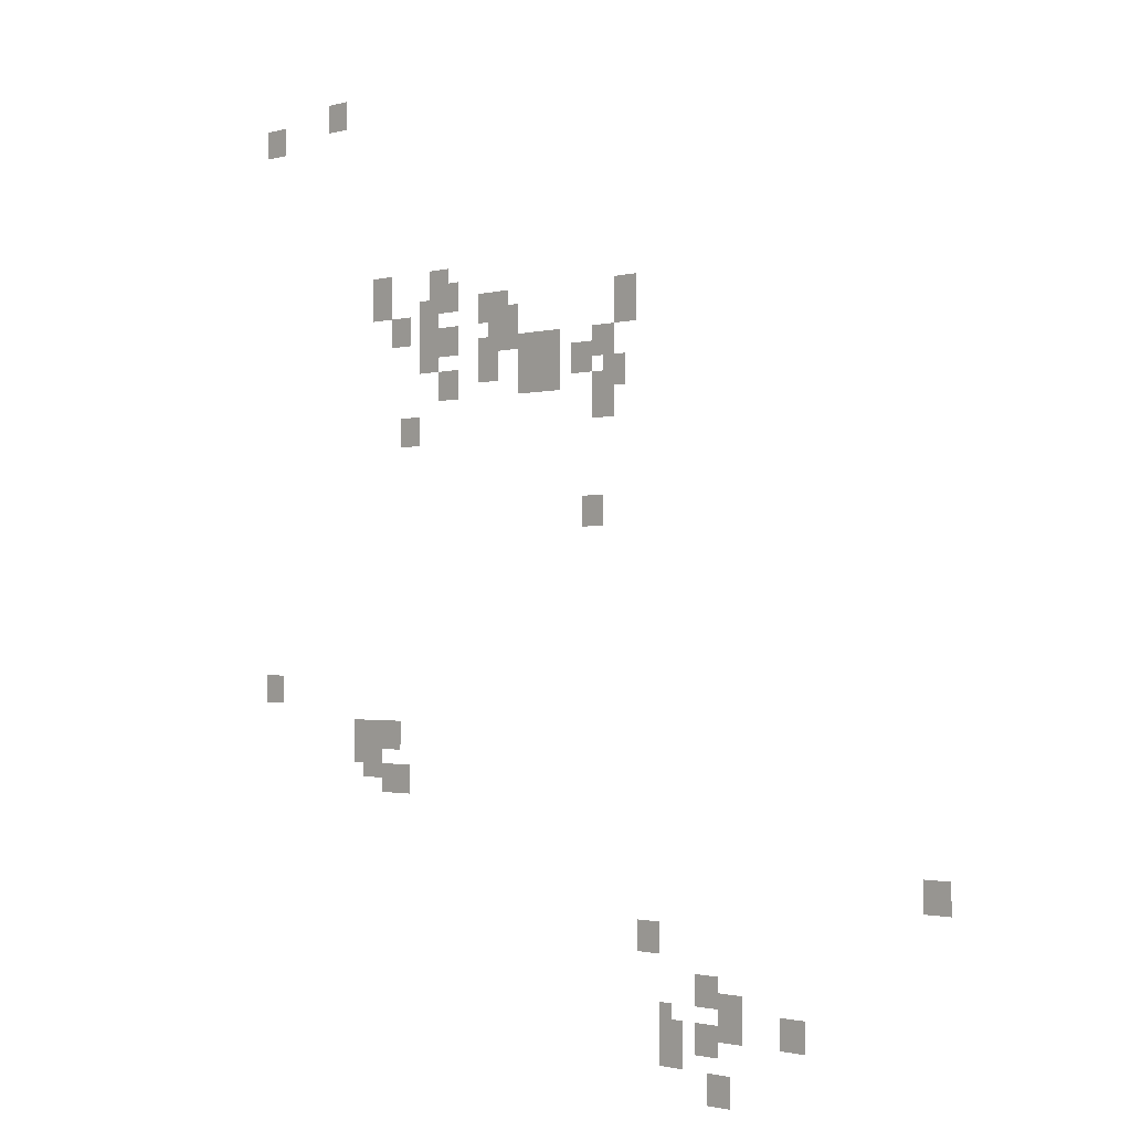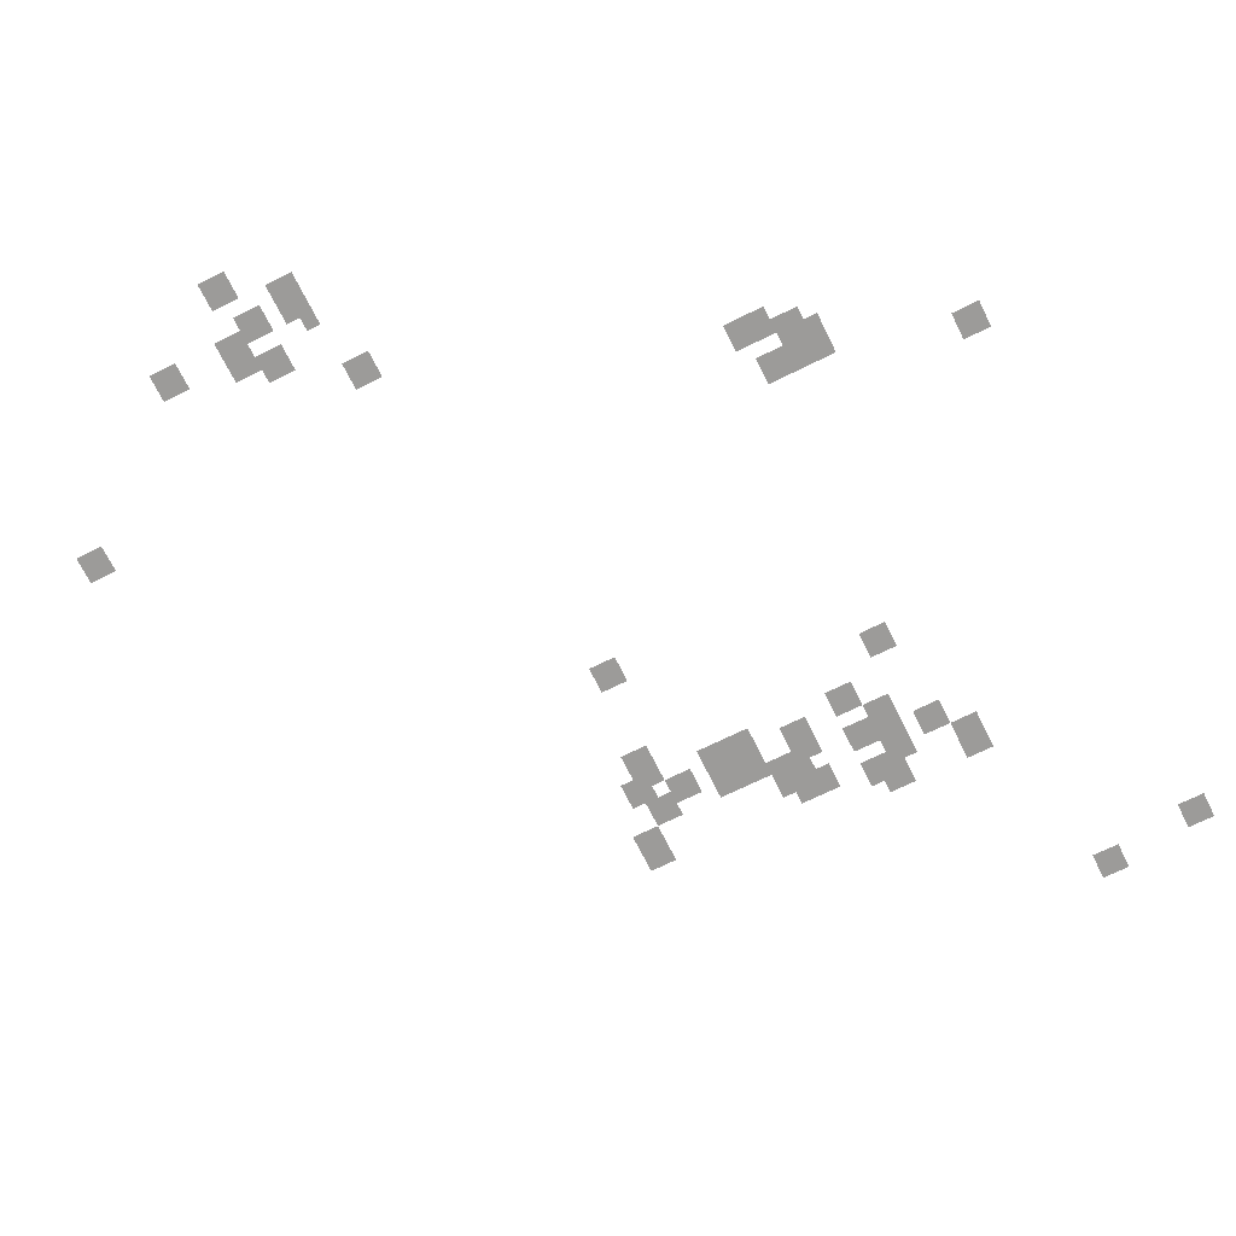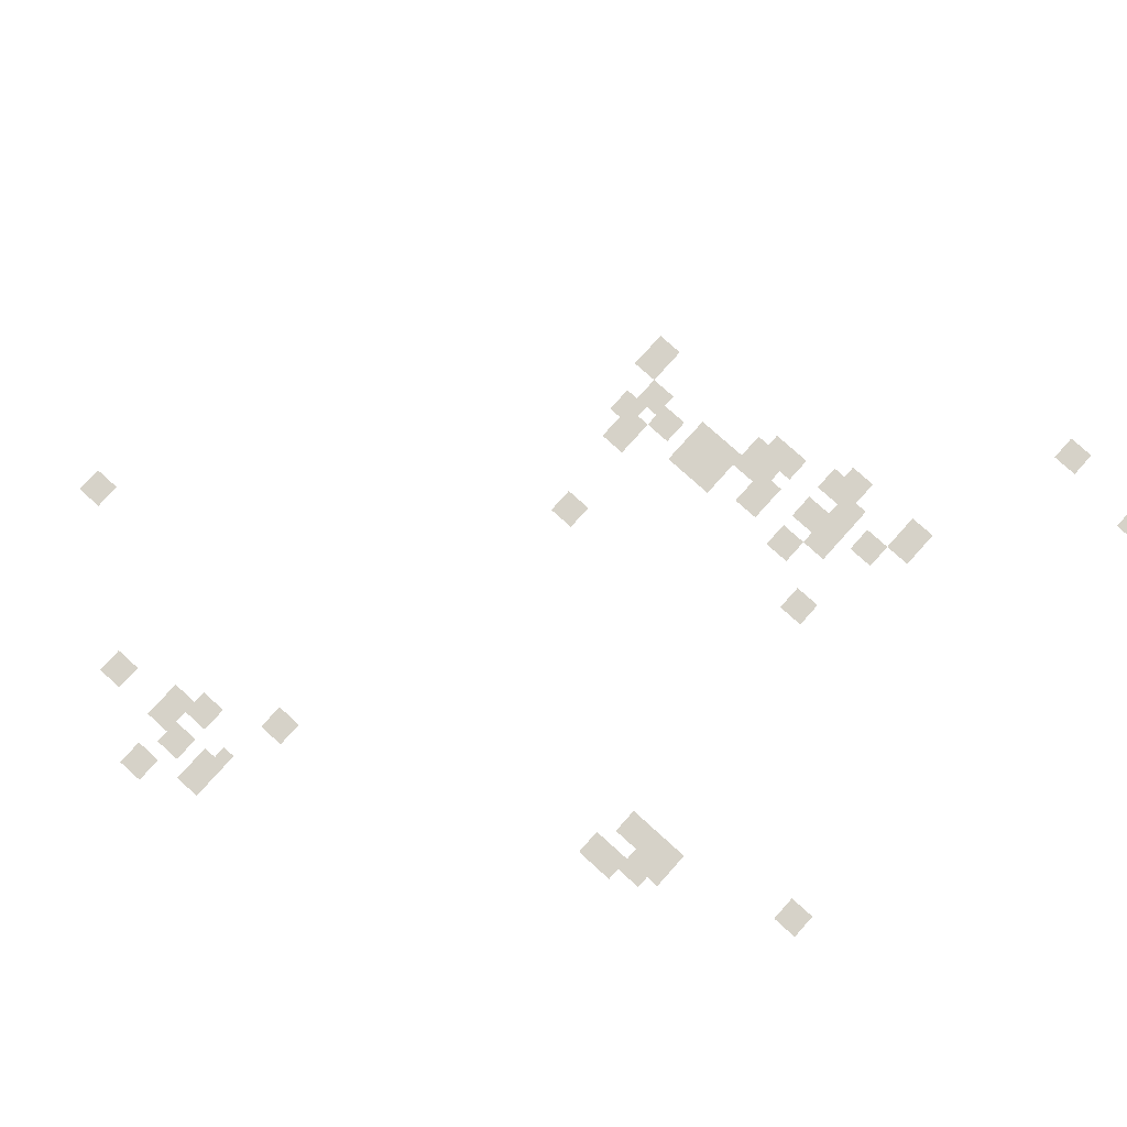
<metadata>
{"format":"obj","ext":"obj","renderer":"f3d","projection":"perspective","resolution":1024,"background":"white","views":[{"elev":-1.4,"azim":46.0,"up":"+Z"},{"elev":-69.7,"azim":-153.6,"up":"+Y"},{"elev":78.2,"azim":-138.0,"up":"+Y"}]}
</metadata>
<code>
g Grass_2_Cluster267
v 64.48 -0.1375 383.1
v 63.55 -0.1375 383.1
v 64.48 -0.1375 384
v 63.55 -0.1375 384
v 61.24 -0.1375 382.7
v 60.31 -0.1375 382.7
v 61.24 -0.1375 383.6
v 60.31 -0.1375 383.6
v 69.57 -0.1375 377.1
v 68.64 -0.1375 377.1
v 69.57 -0.1375 378
v 68.64 -0.1375 378
v 66.79 -0.1375 376.6
v 65.87 -0.1375 376.6
v 66.79 -0.1375 378
v 65.87 -0.1375 378
v 70.03 -0.1375 376.6
v 69.11 -0.1375 376.6
v 70.03 -0.1375 377.6
v 69.11 -0.1375 377.6
v 72.35 -0.1375 376.2
v 70.96 -0.1375 376.2
v 72.35 -0.1375 377.1
v 70.96 -0.1375 377.1
v 69.11 -0.1375 376.2
v 68.18 -0.1375 376.2
v 69.11 -0.1375 377.1
v 68.18 -0.1375 377.1
v 77.9 -0.1375 375.7
v 76.97 -0.1375 375.7
v 77.9 -0.1375 377.1
v 76.97 -0.1375 377.1
v 67.72 -0.1375 375.7
v 66.79 -0.1375 375.7
v 67.72 -0.1375 376.6
v 66.79 -0.1375 376.6
v 72.81 -0.1375 375.3
v 71.42 -0.1375 375.3
v 72.81 -0.1375 376.6
v 71.42 -0.1375 376.6
v 70.03 -0.1375 375.3
v 69.11 -0.1375 375.3
v 70.03 -0.1375 376.2
v 69.11 -0.1375 376.2
v 74.66 -0.1375 374.8
v 73.73 -0.1375 374.8
v 74.66 -0.1375 375.7
v 73.73 -0.1375 375.7
v 69.11 -0.1375 374.8
v 68.18 -0.1375 374.8
v 69.11 -0.1375 376.2
v 68.18 -0.1375 376.2
v 76.97 -0.1375 374.8
v 76.05 -0.1375 374.8
v 76.97 -0.1375 375.7
v 76.05 -0.1375 375.7
v 73.73 -0.1375 374.8
v 72.81 -0.1375 374.8
v 73.73 -0.1375 375.7
v 72.81 -0.1375 375.7
v 71.88 -0.1375 374.3
v 70.96 -0.1375 374.3
v 71.88 -0.1375 375.7
v 70.96 -0.1375 375.7
v 76.05 -0.1375 374.3
v 75.12 -0.1375 374.3
v 76.05 -0.1375 375.3
v 75.12 -0.1375 375.3
v 77.44 -0.1375 373.9
v 76.51 -0.1375 373.9
v 77.44 -0.1375 374.8
v 76.51 -0.1375 374.8
v 73.73 -0.1375 373.9
v 72.81 -0.1375 373.9
v 73.73 -0.1375 374.8
v 72.81 -0.1375 374.8
v 70.03 -0.1375 373.9
v 69.11 -0.1375 373.9
v 70.03 -0.1375 374.8
v 69.11 -0.1375 374.8
v 74.66 -0.1375 373.9
v 73.73 -0.1375 373.9
v 74.66 -0.1375 374.8
v 73.73 -0.1375 374.8
v 76.97 -0.1375 372.9
v 76.05 -0.1375 372.9
v 76.97 -0.1375 374.3
v 76.05 -0.1375 374.3
v 68.18 -0.1375 372.5
v 67.25 -0.1375 372.5
v 68.18 -0.1375 373.4
v 67.25 -0.1375 373.4
v 76.51 -0.1375 369.7
v 75.59 -0.1375 369.7
v 76.51 -0.1375 370.6
v 75.59 -0.1375 370.6
v 61.24 -0.1375 364.1
v 60.31 -0.1375 364.1
v 61.24 -0.1375 365.1
v 60.31 -0.1375 365.1
v 67.25 -0.1375 362.8
v 65.87 -0.1375 362.8
v 67.25 -0.1375 363.7
v 65.87 -0.1375 363.7
v 65.87 -0.1375 362.3
v 64.94 -0.1375 362.3
v 65.87 -0.1375 363.7
v 64.94 -0.1375 363.7
v 66.33 -0.1375 361.8
v 65.4 -0.1375 361.8
v 66.33 -0.1375 363.2
v 65.4 -0.1375 363.2
v 67.72 -0.1375 361.4
v 66.33 -0.1375 361.4
v 67.72 -0.1375 362.3
v 66.33 -0.1375 362.3
v 89.47 -0.1375 359.1
v 88.55 -0.1375 359.1
v 89.47 -0.1375 360
v 88.55 -0.1375 360
v 78.83 -0.1375 357.2
v 77.9 -0.1375 357.2
v 78.83 -0.1375 358.1
v 77.9 -0.1375 358.1
v 81.14 -0.1375 355.8
v 80.21 -0.1375 355.8
v 81.14 -0.1375 356.7
v 80.21 -0.1375 356.7
v 82.07 -0.1375 354.9
v 81.14 -0.1375 354.9
v 82.07 -0.1375 356.3
v 81.14 -0.1375 356.3
v 79.29 -0.1375 354.9
v 78.83 -0.1375 354.9
v 79.29 -0.1375 355.8
v 78.83 -0.1375 355.8
v 84.38 -0.1375 354.9
v 83.45 -0.1375 354.9
v 84.38 -0.1375 355.8
v 83.45 -0.1375 355.8
v 81.14 -0.1375 354.4
v 80.21 -0.1375 354.4
v 81.14 -0.1375 355.3
v 80.21 -0.1375 355.3
v 79.75 -0.1375 354
v 78.83 -0.1375 354
v 79.75 -0.1375 355.3
v 78.83 -0.1375 355.3
v 81.6 -0.1375 353
v 80.68 -0.1375 353
v 81.6 -0.1375 354
v 80.68 -0.1375 354
g Grass_2_Cluster267_0
f 2 3 1
f 2 4 3
f 6 7 5
f 6 8 7
f 10 11 9
f 10 12 11
f 14 15 13
f 14 16 15
f 18 19 17
f 18 20 19
f 22 23 21
f 22 24 23
f 26 27 25
f 26 28 27
f 30 31 29
f 30 32 31
f 34 35 33
f 34 36 35
f 38 39 37
f 38 40 39
f 42 43 41
f 42 44 43
f 46 47 45
f 46 48 47
f 50 51 49
f 50 52 51
f 54 55 53
f 54 56 55
f 58 59 57
f 58 60 59
f 62 63 61
f 62 64 63
f 66 67 65
f 66 68 67
f 70 71 69
f 70 72 71
f 74 75 73
f 74 76 75
f 78 79 77
f 78 80 79
f 82 83 81
f 82 84 83
f 86 87 85
f 86 88 87
f 90 91 89
f 90 92 91
f 94 95 93
f 94 96 95
f 98 99 97
f 98 100 99
f 102 103 101
f 102 104 103
f 106 107 105
f 106 108 107
f 110 111 109
f 110 112 111
f 114 115 113
f 114 116 115
f 118 119 117
f 118 120 119
f 122 123 121
f 122 124 123
f 126 127 125
f 126 128 127
f 130 131 129
f 130 132 131
f 134 135 133
f 134 136 135
f 138 139 137
f 138 140 139
f 142 143 141
f 142 144 143
f 146 147 145
f 146 148 147
f 150 151 149
f 150 152 151

</code>
